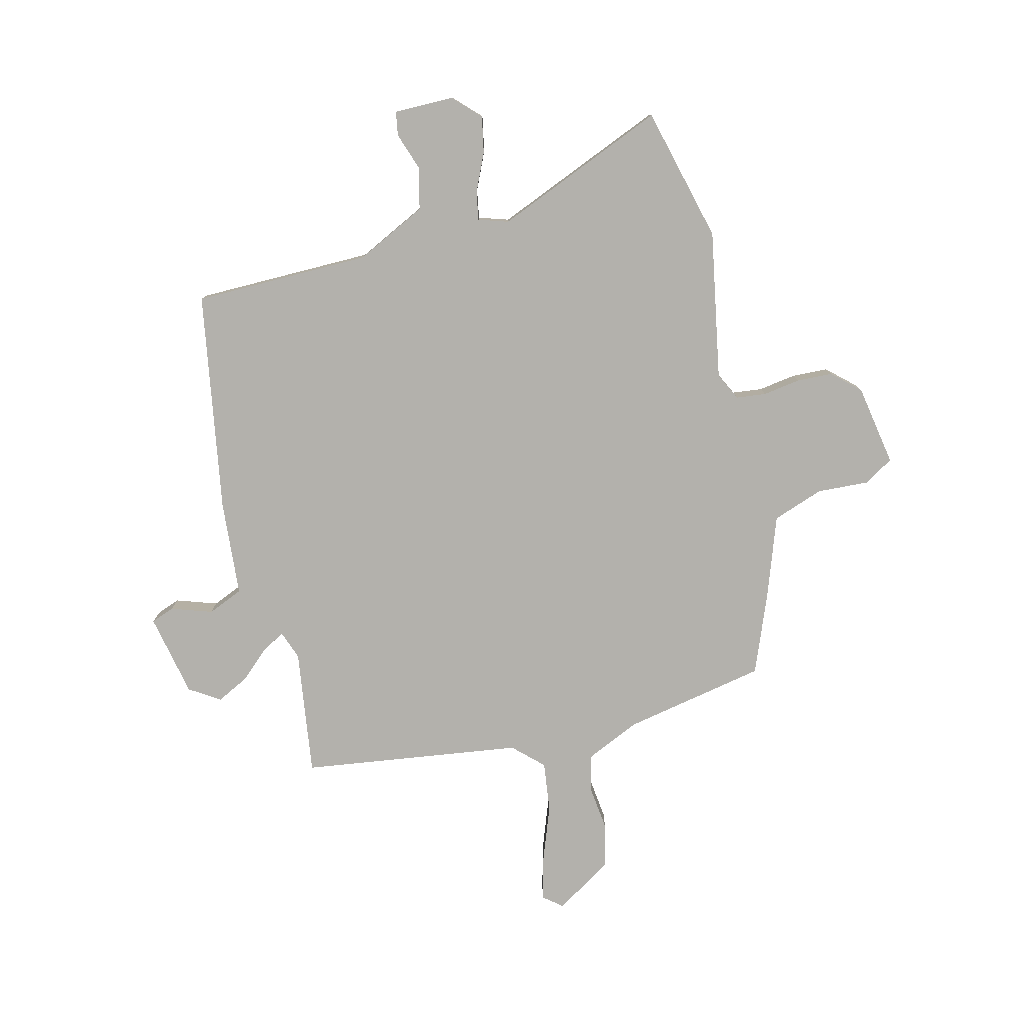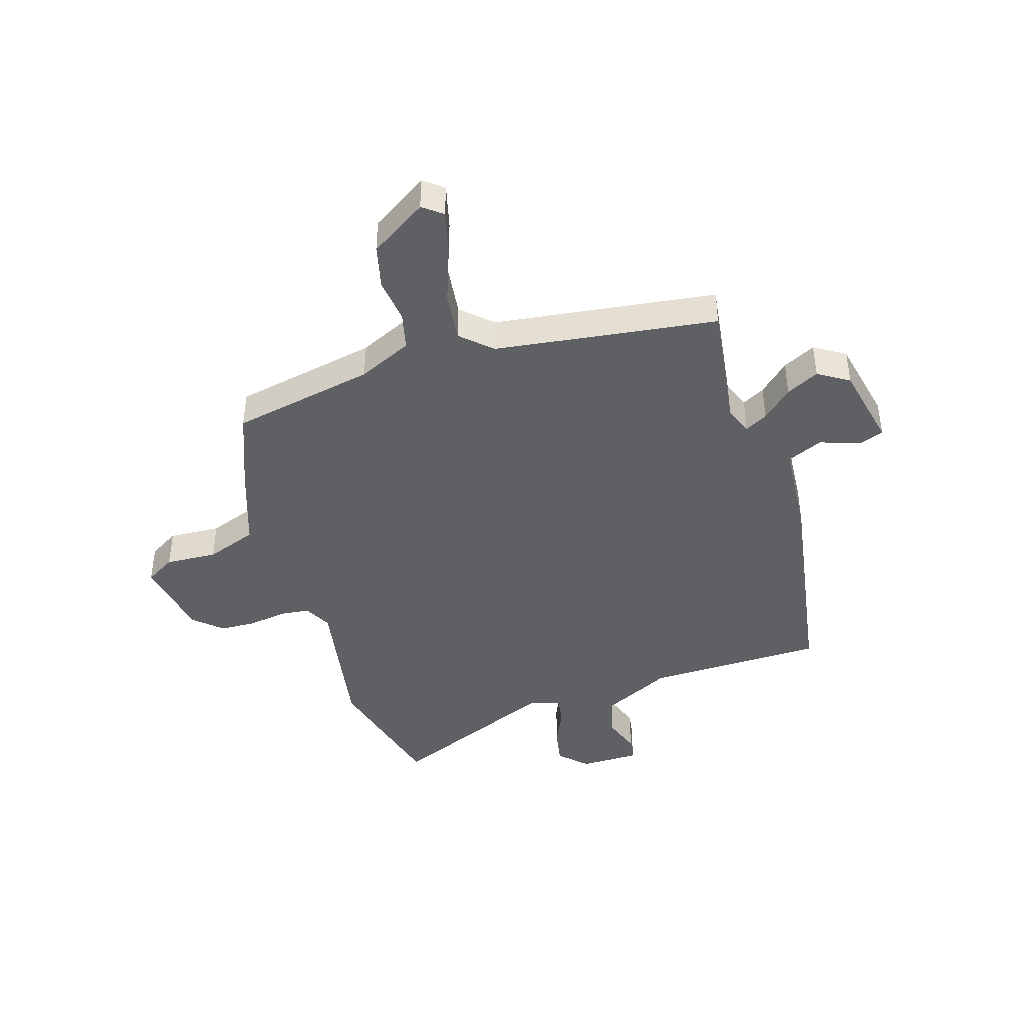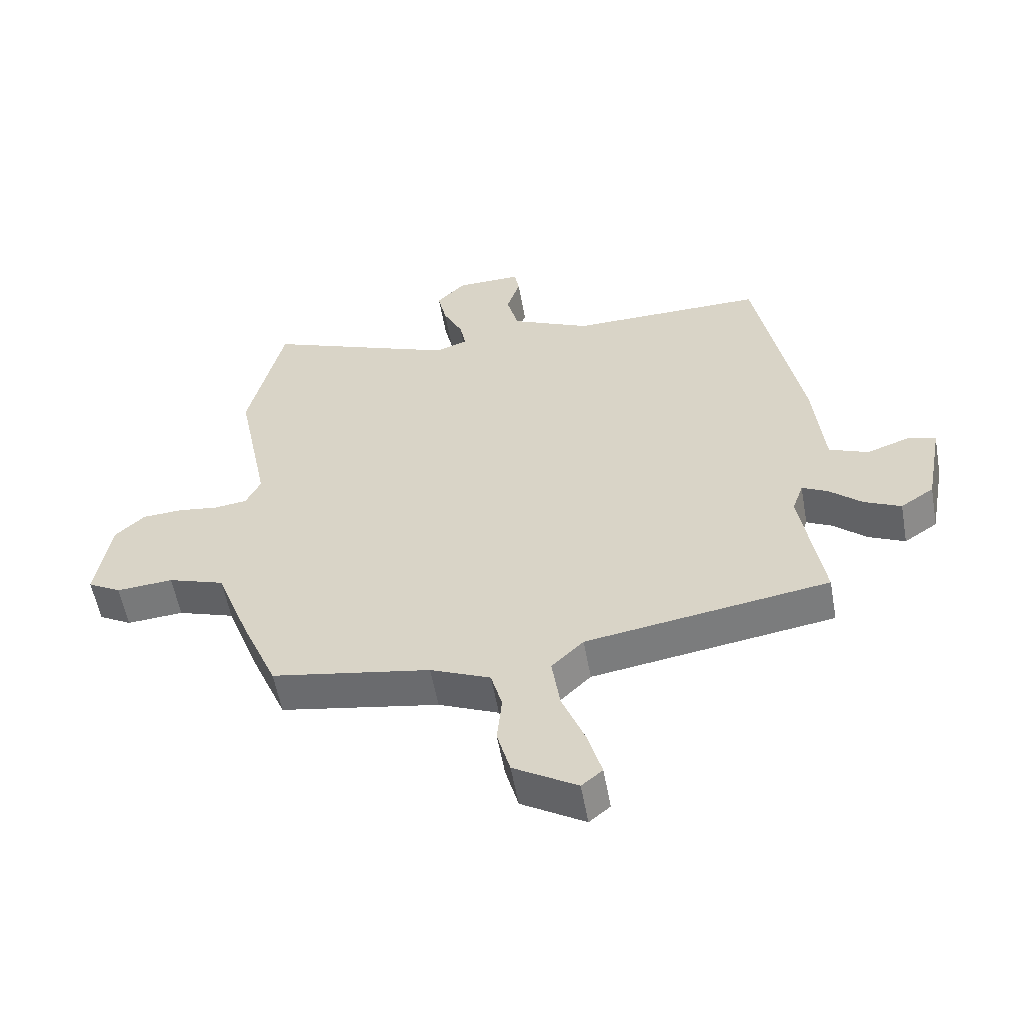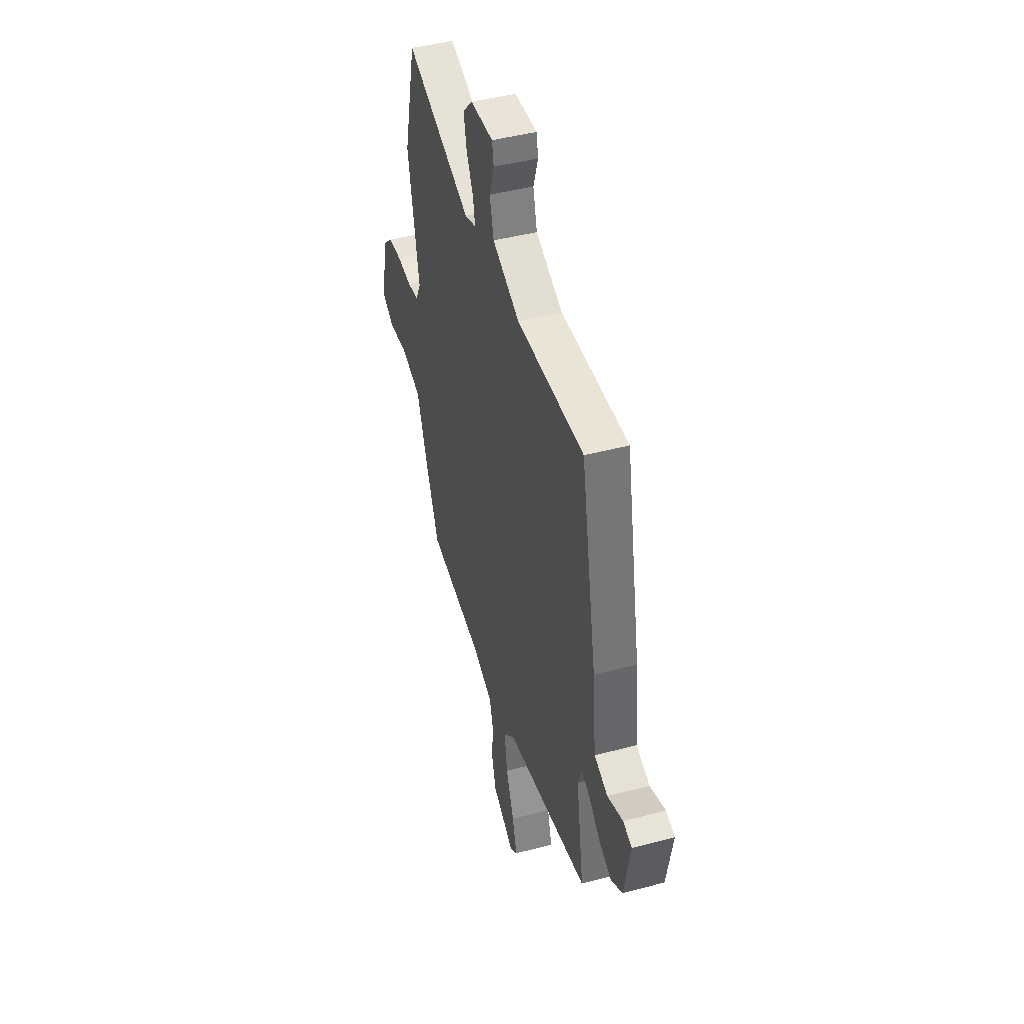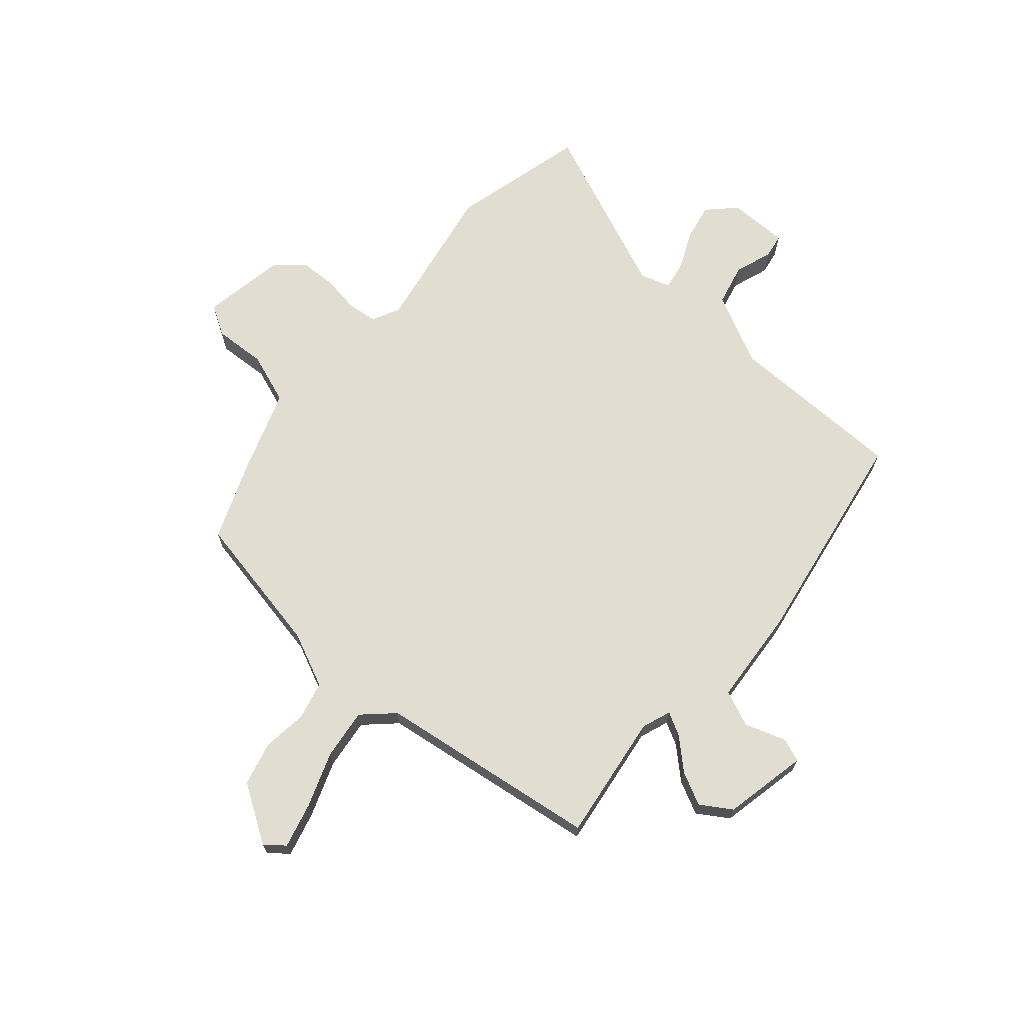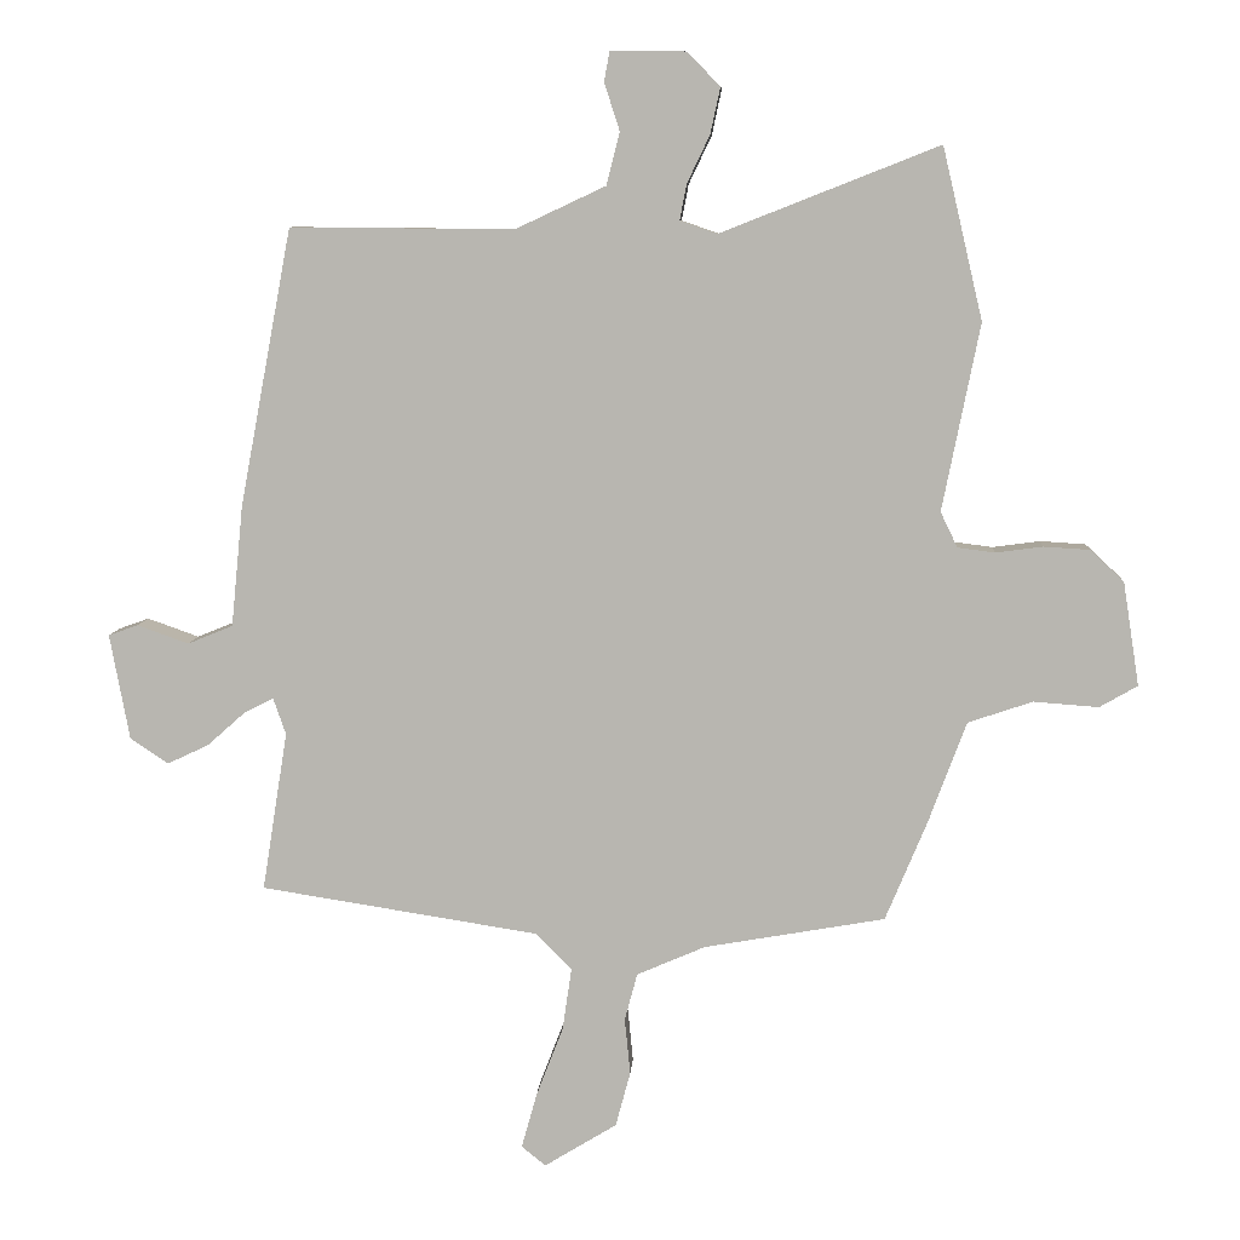
<metadata>
{"format":"obj","ext":"obj","renderer":"f3d","projection":"perspective","resolution":1024,"background":"white","views":[{"elev":-79.0,"azim":14.9,"up":"+Y"},{"elev":-42.6,"azim":-161.4,"up":"+Y"},{"elev":-56.6,"azim":-169.8,"up":"+Z"},{"elev":44.4,"azim":-107.2,"up":"+Z"},{"elev":68.7,"azim":-138.0,"up":"+Y"},{"elev":7.9,"azim":3.5,"up":"+Z"}]}
</metadata>
<code>
v -0.439 0.07 0.511
v -0.122 0.07 0.508
v 0.006 0.07 0.568
v 0.025 0.07 0.642
v 0.003 0.07 0.71
v 0.011 0.07 0.753
v 0.118 0.07 0.751
v 0.164 0.07 0.703
v 0.15 0.07 0.638
v 0.118 0.07 0.571
v 0.108 0.07 0.52
v 0.161 0.07 0.502
v 0.471 0.07 0.624
v 0.528 0.07 0.381
v 0.475 0.07 0.116
v 0.499 0.07 0.066
v 0.552 0.07 0.059
v 0.619 0.07 0.068
v 0.684 0.07 0.064
v 0.732 0.07 0.019
v 0.755 0.07 -0.128
v 0.701 0.07 -0.159
v 0.609 0.07 -0.152
v 0.517 0.07 -0.183
v 0.463 0.07 -0.328
v 0.404 0.07 -0.469
v 0.147 0.07 -0.514
v 0.05 0.07 -0.556
v 0.032 0.07 -0.623
v 0.04 0.07 -0.703
v 0.019 0.07 -0.781
v -0.084 0.07 -0.844
v -0.118 0.07 -0.816
v -0.096 0.07 -0.737
v -0.058 0.07 -0.639
v -0.045 0.07 -0.549
v -0.097 0.07 -0.498
v -0.491 0.07 -0.436
v -0.455 0.07 -0.21
v -0.473 0.07 -0.158
v -0.514 0.07 -0.179
v -0.568 0.07 -0.227
v -0.627 0.07 -0.255
v -0.681 0.07 -0.219
v -0.709 0.07 -0.069
v -0.667 0.07 -0.054
v -0.594 0.07 -0.08
v -0.53 0.07 -0.054
v -0.513 0.07 0.118
v -0.439 0 0.511
v -0.122 0 0.508
v 0.006 0 0.568
v 0.025 0 0.642
v 0.003 0 0.71
v 0.011 0 0.753
v 0.118 0 0.751
v 0.164 0 0.703
v 0.15 0 0.638
v 0.118 0 0.571
v 0.108 0 0.52
v 0.161 0 0.502
v 0.471 0 0.624
v 0.528 0 0.381
v 0.475 0 0.116
v 0.499 0 0.066
v 0.552 0 0.059
v 0.619 0 0.068
v 0.684 0 0.064
v 0.732 0 0.019
v 0.755 0 -0.128
v 0.701 0 -0.159
v 0.609 0 -0.152
v 0.517 0 -0.183
v 0.463 0 -0.328
v 0.404 0 -0.469
v 0.147 0 -0.514
v 0.05 0 -0.556
v 0.032 0 -0.623
v 0.04 0 -0.703
v 0.019 0 -0.781
v -0.084 0 -0.844
v -0.118 0 -0.816
v -0.096 0 -0.737
v -0.058 0 -0.639
v -0.045 0 -0.549
v -0.097 0 -0.498
v -0.491 0 -0.436
v -0.455 0 -0.21
v -0.473 0 -0.158
v -0.514 0 -0.179
v -0.568 0 -0.227
v -0.627 0 -0.255
v -0.681 0 -0.219
v -0.709 0 -0.069
v -0.667 0 -0.054
v -0.594 0 -0.08
v -0.53 0 -0.054
v -0.513 0 0.118
f 48 49 1 2
f 44 45 46 47
f 44 47 48
f 41 42 43 44
f 40 41 44 48
f 37 38 39
f 37 39 40
f 32 33 34 35
f 32 35 36
f 29 30 31 32
f 28 29 32 36
f 27 28 36 37
f 24 25 26 27
f 20 21 22 23
f 20 23 24
f 17 18 19 20
f 16 17 20 24
f 15 16 24 27
f 12 13 14 15
f 11 12 15 27
f 7 8 9 10
f 7 10 11
f 4 5 6 7
f 3 4 7 11
f 27 37 40 48
f 11 27 48
f 2 3 11 48
f 51 50 98 97
f 96 95 94 93
f 97 96 93
f 93 92 91 90
f 97 93 90 89
f 88 87 86
f 89 88 86
f 84 83 82 81
f 85 84 81
f 81 80 79 78
f 85 81 78 77
f 86 85 77 76
f 76 75 74 73
f 72 71 70 69
f 73 72 69
f 69 68 67 66
f 73 69 66 65
f 76 73 65 64
f 64 63 62 61
f 76 64 61 60
f 59 58 57 56
f 60 59 56
f 56 55 54 53
f 60 56 53 52
f 97 89 86 76
f 97 76 60
f 97 60 52 51
f 1 50 51 2
f 2 51 52 3
f 3 52 53 4
f 4 53 54 5
f 5 54 55 6
f 6 55 56 7
f 7 56 57 8
f 8 57 58 9
f 9 58 59 10
f 10 59 60 11
f 11 60 61 12
f 12 61 62 13
f 13 62 63 14
f 14 63 64 15
f 15 64 65 16
f 16 65 66 17
f 17 66 67 18
f 18 67 68 19
f 19 68 69 20
f 20 69 70 21
f 21 70 71 22
f 22 71 72 23
f 23 72 73 24
f 24 73 74 25
f 25 74 75 26
f 26 75 76 27
f 27 76 77 28
f 28 77 78 29
f 29 78 79 30
f 30 79 80 31
f 31 80 81 32
f 32 81 82 33
f 33 82 83 34
f 34 83 84 35
f 35 84 85 36
f 36 85 86 37
f 37 86 87 38
f 38 87 88 39
f 39 88 89 40
f 40 89 90 41
f 41 90 91 42
f 42 91 92 43
f 43 92 93 44
f 44 93 94 45
f 45 94 95 46
f 46 95 96 47
f 47 96 97 48
f 48 97 98 49
f 49 98 50 1

</code>
